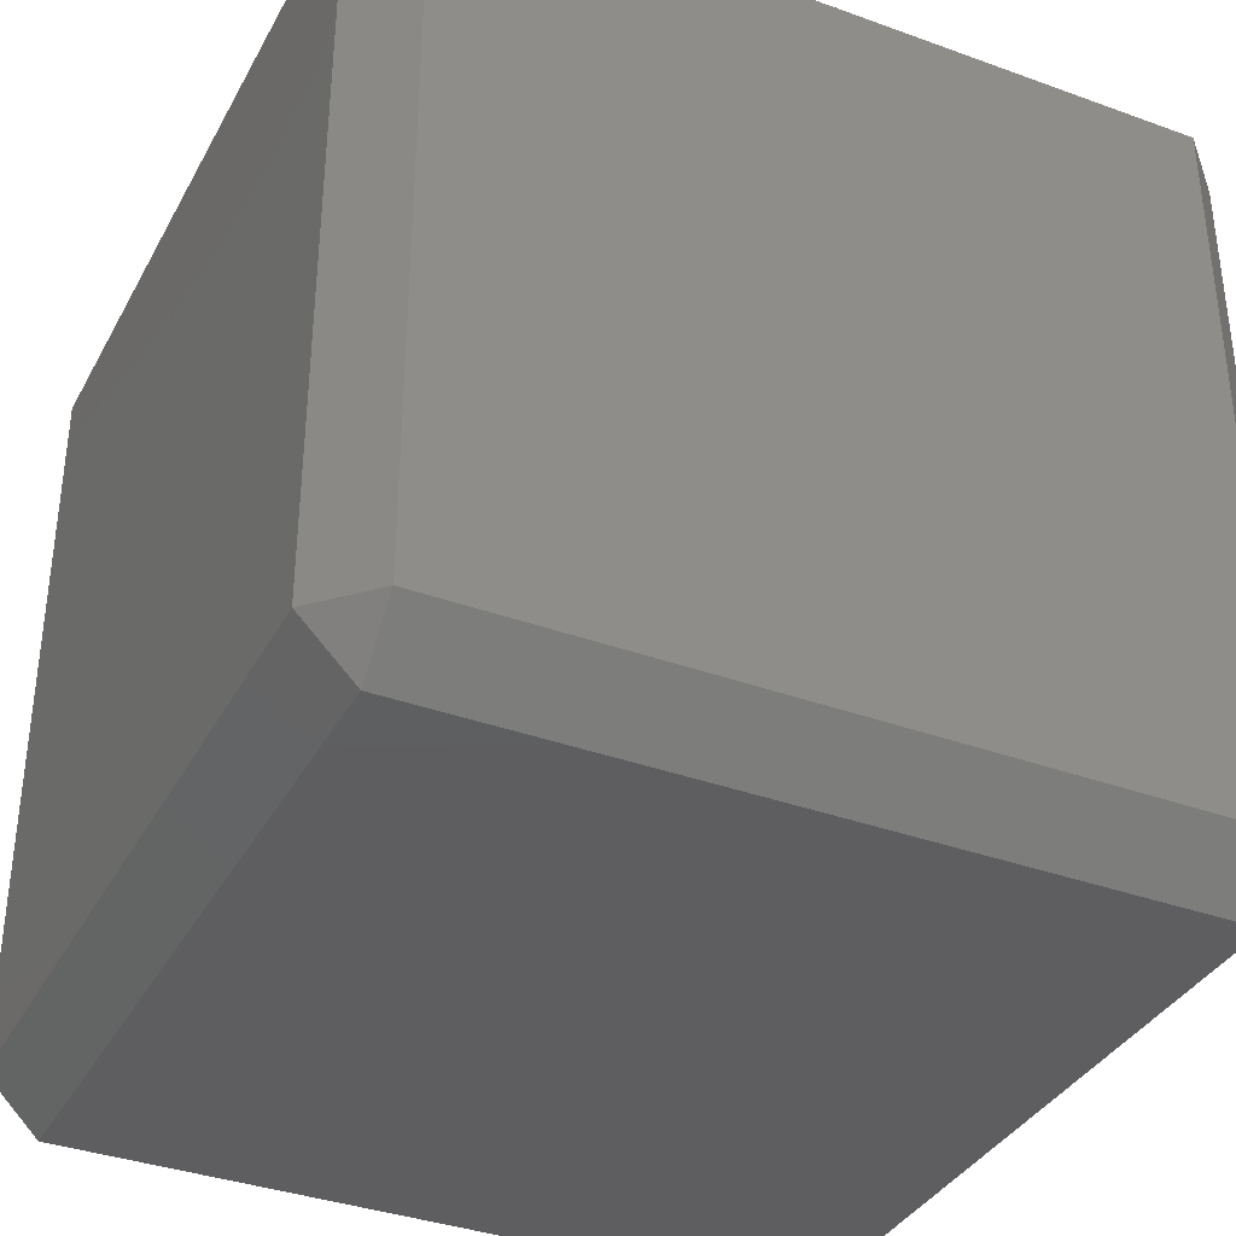
<metadata>
{"format":"stl","ext":"stl","renderer":"f3d","projection":"perspective","resolution":1024,"background":"white","views":[{"elev":-36.3,"azim":-25.4,"up":"+Z"}]}
</metadata>
<code>
# stl→obj: 384 verts, 764 faces
v -0.03111 -0.03111 -0.0356
v -0.03111 -0.0356 -0.03111
v -0.0356 -0.03111 -0.03111
v -0.03111 -0.02222 -0.0356
v -0.0356 -0.02222 -0.03111
v -0.03111 -0.01333 -0.0356
v -0.0356 -0.01333 -0.03111
v -0.03111 -0.004444 -0.0356
v -0.0356 -0.004444 -0.03111
v -0.03111 0.004444 -0.0356
v -0.0356 0.004444 -0.03111
v -0.03111 0.01333 -0.0356
v -0.0356 0.01333 -0.03111
v -0.03111 0.02222 -0.0356
v -0.0356 0.02222 -0.03111
v -0.03111 0.03111 -0.0356
v -0.0356 0.03111 -0.03111
v -0.03111 0.0356 -0.03111
v -0.02222 -0.03111 -0.0356
v -0.02222 -0.0356 -0.03111
v -0.02222 -0.02222 -0.0356
v -0.02222 -0.01333 -0.0356
v -0.02222 -0.004444 -0.0356
v -0.02222 0.004444 -0.0356
v -0.02222 0.01333 -0.0356
v -0.02222 0.02222 -0.0356
v -0.02222 0.03111 -0.0356
v -0.02222 0.0356 -0.03111
v -0.01333 -0.03111 -0.0356
v -0.01333 -0.0356 -0.03111
v -0.01333 -0.02222 -0.0356
v -0.01333 -0.01333 -0.0356
v -0.01333 -0.004444 -0.0356
v -0.01333 0.004444 -0.0356
v -0.01333 0.01333 -0.0356
v -0.01333 0.02222 -0.0356
v -0.01333 0.03111 -0.0356
v -0.01333 0.0356 -0.03111
v -0.004444 -0.03111 -0.0356
v -0.004444 -0.0356 -0.03111
v -0.004444 -0.02222 -0.0356
v -0.004444 -0.01333 -0.0356
v -0.004444 -0.004444 -0.0356
v -0.004444 0.004444 -0.0356
v -0.004444 0.01333 -0.0356
v -0.004444 0.02222 -0.0356
v -0.004444 0.03111 -0.0356
v -0.004444 0.0356 -0.03111
v 0.004444 -0.03111 -0.0356
v 0.004444 -0.0356 -0.03111
v 0.004444 -0.02222 -0.0356
v 0.004444 -0.01333 -0.0356
v 0.004444 -0.004444 -0.0356
v 0.004444 0.004444 -0.0356
v 0.004444 0.01333 -0.0356
v 0.004444 0.02222 -0.0356
v 0.004444 0.03111 -0.0356
v 0.004444 0.0356 -0.03111
v 0.01333 -0.03111 -0.0356
v 0.01333 -0.0356 -0.03111
v 0.01333 -0.02222 -0.0356
v 0.01333 -0.01333 -0.0356
v 0.01333 -0.004444 -0.0356
v 0.01333 0.004444 -0.0356
v 0.01333 0.01333 -0.0356
v 0.01333 0.02222 -0.0356
v 0.01333 0.03111 -0.0356
v 0.01333 0.0356 -0.03111
v 0.02222 -0.03111 -0.0356
v 0.02222 -0.0356 -0.03111
v 0.02222 -0.02222 -0.0356
v 0.02222 -0.01333 -0.0356
v 0.02222 -0.004444 -0.0356
v 0.02222 0.004444 -0.0356
v 0.02222 0.01333 -0.0356
v 0.02222 0.02222 -0.0356
v 0.02222 0.03111 -0.0356
v 0.02222 0.0356 -0.03111
v 0.03111 -0.03111 -0.0356
v 0.03111 -0.0356 -0.03111
v 0.03111 -0.02222 -0.0356
v 0.03111 -0.01333 -0.0356
v 0.03111 -0.004444 -0.0356
v 0.03111 0.004444 -0.0356
v 0.03111 0.01333 -0.0356
v 0.03111 0.02222 -0.0356
v 0.03111 0.03111 -0.0356
v 0.03111 0.0356 -0.03111
v 0.0356 -0.03111 -0.03111
v 0.0356 -0.02222 -0.03111
v 0.0356 -0.01333 -0.03111
v 0.0356 -0.004444 -0.03111
v 0.0356 0.004444 -0.03111
v 0.0356 0.01333 -0.03111
v 0.0356 0.02222 -0.03111
v 0.0356 0.03111 -0.03111
v -0.03111 -0.0356 -0.02222
v -0.0356 -0.03111 -0.02222
v -0.0356 -0.02222 -0.02222
v -0.0356 -0.01333 -0.02222
v -0.0356 -0.004444 -0.02222
v -0.0356 0.004444 -0.02222
v -0.0356 0.01333 -0.02222
v -0.0356 0.02222 -0.02222
v -0.0356 0.03111 -0.02222
v -0.03111 0.0356 -0.02222
v -0.02222 -0.0356 -0.02222
v -0.02222 0.0356 -0.02222
v -0.01333 -0.0356 -0.02222
v -0.01333 0.0356 -0.02222
v -0.004444 -0.0356 -0.02222
v -0.004444 0.0356 -0.02222
v 0.004444 -0.0356 -0.02222
v 0.004444 0.0356 -0.02222
v 0.01333 -0.0356 -0.02222
v 0.01333 0.0356 -0.02222
v 0.02222 -0.0356 -0.02222
v 0.02222 0.0356 -0.02222
v 0.03111 -0.0356 -0.02222
v 0.03111 0.0356 -0.02222
v 0.0356 -0.03111 -0.02222
v 0.0356 -0.02222 -0.02222
v 0.0356 -0.01333 -0.02222
v 0.0356 -0.004444 -0.02222
v 0.0356 0.004444 -0.02222
v 0.0356 0.01333 -0.02222
v 0.0356 0.02222 -0.02222
v 0.0356 0.03111 -0.02222
v -0.03111 -0.0356 -0.01333
v -0.0356 -0.03111 -0.01333
v -0.0356 -0.02222 -0.01333
v -0.0356 -0.01333 -0.01333
v -0.0356 -0.004444 -0.01333
v -0.0356 0.004444 -0.01333
v -0.0356 0.01333 -0.01333
v -0.0356 0.02222 -0.01333
v -0.0356 0.03111 -0.01333
v -0.03111 0.0356 -0.01333
v -0.02222 -0.0356 -0.01333
v -0.02222 0.0356 -0.01333
v -0.01333 -0.0356 -0.01333
v -0.01333 0.0356 -0.01333
v -0.004444 -0.0356 -0.01333
v -0.004444 0.0356 -0.01333
v 0.004444 -0.0356 -0.01333
v 0.004444 0.0356 -0.01333
v 0.01333 -0.0356 -0.01333
v 0.01333 0.0356 -0.01333
v 0.02222 -0.0356 -0.01333
v 0.02222 0.0356 -0.01333
v 0.03111 -0.0356 -0.01333
v 0.03111 0.0356 -0.01333
v 0.0356 -0.03111 -0.01333
v 0.0356 -0.02222 -0.01333
v 0.0356 -0.01333 -0.01333
v 0.0356 -0.004444 -0.01333
v 0.0356 0.004444 -0.01333
v 0.0356 0.01333 -0.01333
v 0.0356 0.02222 -0.01333
v 0.0356 0.03111 -0.01333
v -0.03111 -0.0356 -0.004444
v -0.0356 -0.03111 -0.004444
v -0.0356 -0.02222 -0.004444
v -0.0356 -0.01333 -0.004444
v -0.0356 -0.004444 -0.004444
v -0.0356 0.004444 -0.004444
v -0.0356 0.01333 -0.004444
v -0.0356 0.02222 -0.004444
v -0.0356 0.03111 -0.004444
v -0.03111 0.0356 -0.004444
v -0.02222 -0.0356 -0.004444
v -0.02222 0.0356 -0.004444
v -0.01333 -0.0356 -0.004444
v -0.01333 0.0356 -0.004444
v -0.004444 -0.0356 -0.004444
v -0.004444 0.0356 -0.004444
v 0.004444 -0.0356 -0.004444
v 0.004444 0.0356 -0.004444
v 0.01333 -0.0356 -0.004444
v 0.01333 0.0356 -0.004444
v 0.02222 -0.0356 -0.004444
v 0.02222 0.0356 -0.004444
v 0.03111 -0.0356 -0.004444
v 0.03111 0.0356 -0.004444
v 0.0356 -0.03111 -0.004444
v 0.0356 -0.02222 -0.004444
v 0.0356 -0.01333 -0.004444
v 0.0356 -0.004444 -0.004444
v 0.0356 0.004444 -0.004444
v 0.0356 0.01333 -0.004444
v 0.0356 0.02222 -0.004444
v 0.0356 0.03111 -0.004444
v -0.03111 -0.0356 0.004444
v -0.0356 -0.03111 0.004444
v -0.0356 -0.02222 0.004444
v -0.0356 -0.01333 0.004444
v -0.0356 -0.004444 0.004444
v -0.0356 0.004444 0.004444
v -0.0356 0.01333 0.004444
v -0.0356 0.02222 0.004444
v -0.0356 0.03111 0.004444
v -0.03111 0.0356 0.004444
v -0.02222 -0.0356 0.004444
v -0.02222 0.0356 0.004444
v -0.01333 -0.0356 0.004444
v -0.01333 0.0356 0.004444
v -0.004444 -0.0356 0.004444
v -0.004444 0.0356 0.004444
v 0.004444 -0.0356 0.004444
v 0.004444 0.0356 0.004444
v 0.01333 -0.0356 0.004444
v 0.01333 0.0356 0.004444
v 0.02222 -0.0356 0.004444
v 0.02222 0.0356 0.004444
v 0.03111 -0.0356 0.004444
v 0.03111 0.0356 0.004444
v 0.0356 -0.03111 0.004444
v 0.0356 -0.02222 0.004444
v 0.0356 -0.01333 0.004444
v 0.0356 -0.004444 0.004444
v 0.0356 0.004444 0.004444
v 0.0356 0.01333 0.004444
v 0.0356 0.02222 0.004444
v 0.0356 0.03111 0.004444
v -0.03111 -0.0356 0.01333
v -0.0356 -0.03111 0.01333
v -0.0356 -0.02222 0.01333
v -0.0356 -0.01333 0.01333
v -0.0356 -0.004444 0.01333
v -0.0356 0.004444 0.01333
v -0.0356 0.01333 0.01333
v -0.0356 0.02222 0.01333
v -0.0356 0.03111 0.01333
v -0.03111 0.0356 0.01333
v -0.02222 -0.0356 0.01333
v -0.02222 0.0356 0.01333
v -0.01333 -0.0356 0.01333
v -0.01333 0.0356 0.01333
v -0.004444 -0.0356 0.01333
v -0.004444 0.0356 0.01333
v 0.004444 -0.0356 0.01333
v 0.004444 0.0356 0.01333
v 0.01333 -0.0356 0.01333
v 0.01333 0.0356 0.01333
v 0.02222 -0.0356 0.01333
v 0.02222 0.0356 0.01333
v 0.03111 -0.0356 0.01333
v 0.03111 0.0356 0.01333
v 0.0356 -0.03111 0.01333
v 0.0356 -0.02222 0.01333
v 0.0356 -0.01333 0.01333
v 0.0356 -0.004444 0.01333
v 0.0356 0.004444 0.01333
v 0.0356 0.01333 0.01333
v 0.0356 0.02222 0.01333
v 0.0356 0.03111 0.01333
v -0.03111 -0.0356 0.02222
v -0.0356 -0.03111 0.02222
v -0.0356 -0.02222 0.02222
v -0.0356 -0.01333 0.02222
v -0.0356 -0.004444 0.02222
v -0.0356 0.004444 0.02222
v -0.0356 0.01333 0.02222
v -0.0356 0.02222 0.02222
v -0.0356 0.03111 0.02222
v -0.03111 0.0356 0.02222
v -0.02222 -0.0356 0.02222
v -0.02222 0.0356 0.02222
v -0.01333 -0.0356 0.02222
v -0.01333 0.0356 0.02222
v -0.004444 -0.0356 0.02222
v -0.004444 0.0356 0.02222
v 0.004444 -0.0356 0.02222
v 0.004444 0.0356 0.02222
v 0.01333 -0.0356 0.02222
v 0.01333 0.0356 0.02222
v 0.02222 -0.0356 0.02222
v 0.02222 0.0356 0.02222
v 0.03111 -0.0356 0.02222
v 0.03111 0.0356 0.02222
v 0.0356 -0.03111 0.02222
v 0.0356 -0.02222 0.02222
v 0.0356 -0.01333 0.02222
v 0.0356 -0.004444 0.02222
v 0.0356 0.004444 0.02222
v 0.0356 0.01333 0.02222
v 0.0356 0.02222 0.02222
v 0.0356 0.03111 0.02222
v -0.03111 -0.0356 0.03111
v -0.0356 -0.03111 0.03111
v -0.0356 -0.02222 0.03111
v -0.0356 -0.01333 0.03111
v -0.0356 -0.004444 0.03111
v -0.0356 0.004444 0.03111
v -0.0356 0.01333 0.03111
v -0.0356 0.02222 0.03111
v -0.0356 0.03111 0.03111
v -0.03111 0.0356 0.03111
v -0.02222 -0.0356 0.03111
v -0.02222 0.0356 0.03111
v -0.01333 -0.0356 0.03111
v -0.01333 0.0356 0.03111
v -0.004444 -0.0356 0.03111
v -0.004444 0.0356 0.03111
v 0.004444 -0.0356 0.03111
v 0.004444 0.0356 0.03111
v 0.01333 -0.0356 0.03111
v 0.01333 0.0356 0.03111
v 0.02222 -0.0356 0.03111
v 0.02222 0.0356 0.03111
v 0.03111 -0.0356 0.03111
v 0.03111 0.0356 0.03111
v 0.0356 -0.03111 0.03111
v 0.0356 -0.02222 0.03111
v 0.0356 -0.01333 0.03111
v 0.0356 -0.004444 0.03111
v 0.0356 0.004444 0.03111
v 0.0356 0.01333 0.03111
v 0.0356 0.02222 0.03111
v 0.0356 0.03111 0.03111
v -0.03111 -0.03111 0.0356
v -0.03111 -0.02222 0.0356
v -0.03111 -0.01333 0.0356
v -0.03111 -0.004444 0.0356
v -0.03111 0.004444 0.0356
v -0.03111 0.01333 0.0356
v -0.03111 0.02222 0.0356
v -0.03111 0.03111 0.0356
v -0.02222 -0.03111 0.0356
v -0.02222 -0.02222 0.0356
v -0.02222 -0.01333 0.0356
v -0.02222 -0.004444 0.0356
v -0.02222 0.004444 0.0356
v -0.02222 0.01333 0.0356
v -0.02222 0.02222 0.0356
v -0.02222 0.03111 0.0356
v -0.01333 -0.03111 0.0356
v -0.01333 -0.02222 0.0356
v -0.01333 -0.01333 0.0356
v -0.01333 -0.004444 0.0356
v -0.01333 0.004444 0.0356
v -0.01333 0.01333 0.0356
v -0.01333 0.02222 0.0356
v -0.01333 0.03111 0.0356
v -0.004444 -0.03111 0.0356
v -0.004444 -0.02222 0.0356
v -0.004444 -0.01333 0.0356
v -0.004444 -0.004444 0.0356
v -0.004444 0.004444 0.0356
v -0.004444 0.01333 0.0356
v -0.004444 0.02222 0.0356
v -0.004444 0.03111 0.0356
v 0.004444 -0.03111 0.0356
v 0.004444 -0.02222 0.0356
v 0.004444 -0.01333 0.0356
v 0.004444 -0.004444 0.0356
v 0.004444 0.004444 0.0356
v 0.004444 0.01333 0.0356
v 0.004444 0.02222 0.0356
v 0.004444 0.03111 0.0356
v 0.01333 -0.03111 0.0356
v 0.01333 -0.02222 0.0356
v 0.01333 -0.01333 0.0356
v 0.01333 -0.004444 0.0356
v 0.01333 0.004444 0.0356
v 0.01333 0.01333 0.0356
v 0.01333 0.02222 0.0356
v 0.01333 0.03111 0.0356
v 0.02222 -0.03111 0.0356
v 0.02222 -0.02222 0.0356
v 0.02222 -0.01333 0.0356
v 0.02222 -0.004444 0.0356
v 0.02222 0.004444 0.0356
v 0.02222 0.01333 0.0356
v 0.02222 0.02222 0.0356
v 0.02222 0.03111 0.0356
v 0.03111 -0.03111 0.0356
v 0.03111 -0.02222 0.0356
v 0.03111 -0.01333 0.0356
v 0.03111 -0.004444 0.0356
v 0.03111 0.004444 0.0356
v 0.03111 0.01333 0.0356
v 0.03111 0.02222 0.0356
v 0.03111 0.03111 0.0356
f 1 2 3
f 1 3 4
f 4 3 5
f 4 5 6
f 6 5 7
f 6 7 8
f 8 7 9
f 8 9 10
f 10 9 11
f 10 11 12
f 12 11 13
f 12 13 14
f 14 13 15
f 14 15 16
f 16 15 17
f 16 17 18
f 1 19 2
f 2 19 20
f 1 4 19
f 19 4 21
f 4 6 21
f 21 6 22
f 6 8 22
f 22 8 23
f 8 10 23
f 23 10 24
f 10 12 24
f 24 12 25
f 12 14 25
f 25 14 26
f 14 16 26
f 26 16 27
f 16 18 27
f 27 18 28
f 19 29 20
f 20 29 30
f 19 21 29
f 29 21 31
f 21 22 31
f 31 22 32
f 22 23 32
f 32 23 33
f 23 24 33
f 33 24 34
f 24 25 34
f 34 25 35
f 25 26 35
f 35 26 36
f 26 27 36
f 36 27 37
f 27 28 37
f 37 28 38
f 29 39 30
f 30 39 40
f 29 31 39
f 39 31 41
f 31 32 41
f 41 32 42
f 32 33 42
f 42 33 43
f 33 34 43
f 43 34 44
f 34 35 44
f 44 35 45
f 35 36 45
f 45 36 46
f 36 37 46
f 46 37 47
f 37 38 47
f 47 38 48
f 39 49 40
f 40 49 50
f 39 41 49
f 49 41 51
f 41 42 51
f 51 42 52
f 42 43 52
f 52 43 53
f 43 44 53
f 53 44 54
f 44 45 54
f 54 45 55
f 45 46 55
f 55 46 56
f 46 47 56
f 56 47 57
f 47 48 57
f 57 48 58
f 49 59 50
f 50 59 60
f 49 51 59
f 59 51 61
f 51 52 61
f 61 52 62
f 52 53 62
f 62 53 63
f 53 54 63
f 63 54 64
f 54 55 64
f 64 55 65
f 55 56 65
f 65 56 66
f 56 57 66
f 66 57 67
f 57 58 67
f 67 58 68
f 59 69 60
f 60 69 70
f 59 61 69
f 69 61 71
f 61 62 71
f 71 62 72
f 62 63 72
f 72 63 73
f 63 64 73
f 73 64 74
f 64 65 74
f 74 65 75
f 65 66 75
f 75 66 76
f 66 67 76
f 76 67 77
f 67 68 77
f 77 68 78
f 69 79 70
f 70 79 80
f 69 71 79
f 79 71 81
f 71 72 81
f 81 72 82
f 72 73 82
f 82 73 83
f 73 74 83
f 83 74 84
f 74 75 84
f 84 75 85
f 75 76 85
f 85 76 86
f 76 77 86
f 86 77 87
f 77 78 87
f 87 78 88
f 79 89 80
f 79 81 89
f 89 81 90
f 81 82 90
f 90 82 91
f 82 83 91
f 91 83 92
f 83 84 92
f 92 84 93
f 84 85 93
f 93 85 94
f 85 86 94
f 94 86 95
f 86 87 95
f 95 87 96
f 87 88 96
f 2 97 3
f 3 97 98
f 3 98 5
f 5 98 99
f 5 99 7
f 7 99 100
f 7 100 9
f 9 100 101
f 9 101 11
f 11 101 102
f 11 102 13
f 13 102 103
f 13 103 15
f 15 103 104
f 15 104 17
f 17 104 105
f 17 105 18
f 18 105 106
f 20 107 2
f 2 107 97
f 28 18 108
f 108 18 106
f 30 109 20
f 20 109 107
f 38 28 110
f 110 28 108
f 40 111 30
f 30 111 109
f 48 38 112
f 112 38 110
f 50 113 40
f 40 113 111
f 58 48 114
f 114 48 112
f 60 115 50
f 50 115 113
f 68 58 116
f 116 58 114
f 70 117 60
f 60 117 115
f 78 68 118
f 118 68 116
f 80 119 70
f 70 119 117
f 88 78 120
f 120 78 118
f 80 89 119
f 119 89 121
f 89 90 121
f 121 90 122
f 90 91 122
f 122 91 123
f 91 92 123
f 123 92 124
f 92 93 124
f 124 93 125
f 93 94 125
f 125 94 126
f 94 95 126
f 126 95 127
f 95 96 127
f 127 96 128
f 96 88 128
f 128 88 120
f 97 129 98
f 98 129 130
f 98 130 99
f 99 130 131
f 99 131 100
f 100 131 132
f 100 132 101
f 101 132 133
f 101 133 102
f 102 133 134
f 102 134 103
f 103 134 135
f 103 135 104
f 104 135 136
f 104 136 105
f 105 136 137
f 105 137 106
f 106 137 138
f 107 139 97
f 97 139 129
f 108 106 140
f 140 106 138
f 109 141 107
f 107 141 139
f 110 108 142
f 142 108 140
f 111 143 109
f 109 143 141
f 112 110 144
f 144 110 142
f 113 145 111
f 111 145 143
f 114 112 146
f 146 112 144
f 115 147 113
f 113 147 145
f 116 114 148
f 148 114 146
f 117 149 115
f 115 149 147
f 118 116 150
f 150 116 148
f 119 151 117
f 117 151 149
f 120 118 152
f 152 118 150
f 119 121 151
f 151 121 153
f 121 122 153
f 153 122 154
f 122 123 154
f 154 123 155
f 123 124 155
f 155 124 156
f 124 125 156
f 156 125 157
f 125 126 157
f 157 126 158
f 126 127 158
f 158 127 159
f 127 128 159
f 159 128 160
f 128 120 160
f 160 120 152
f 129 161 130
f 130 161 162
f 130 162 131
f 131 162 163
f 131 163 132
f 132 163 164
f 132 164 133
f 133 164 165
f 133 165 134
f 134 165 166
f 134 166 135
f 135 166 167
f 135 167 136
f 136 167 168
f 136 168 137
f 137 168 169
f 137 169 138
f 138 169 170
f 139 171 129
f 129 171 161
f 140 138 172
f 172 138 170
f 141 173 139
f 139 173 171
f 142 140 174
f 174 140 172
f 143 175 141
f 141 175 173
f 144 142 176
f 176 142 174
f 145 177 143
f 143 177 175
f 146 144 178
f 178 144 176
f 147 179 145
f 145 179 177
f 148 146 180
f 180 146 178
f 149 181 147
f 147 181 179
f 150 148 182
f 182 148 180
f 151 183 149
f 149 183 181
f 152 150 184
f 184 150 182
f 151 153 183
f 183 153 185
f 153 154 185
f 185 154 186
f 154 155 186
f 186 155 187
f 155 156 187
f 187 156 188
f 156 157 188
f 188 157 189
f 157 158 189
f 189 158 190
f 158 159 190
f 190 159 191
f 159 160 191
f 191 160 192
f 160 152 192
f 192 152 184
f 161 193 162
f 162 193 194
f 162 194 163
f 163 194 195
f 163 195 164
f 164 195 196
f 164 196 165
f 165 196 197
f 165 197 166
f 166 197 198
f 166 198 167
f 167 198 199
f 167 199 168
f 168 199 200
f 168 200 169
f 169 200 201
f 169 201 170
f 170 201 202
f 171 203 161
f 161 203 193
f 172 170 204
f 204 170 202
f 173 205 171
f 171 205 203
f 174 172 206
f 206 172 204
f 175 207 173
f 173 207 205
f 176 174 208
f 208 174 206
f 177 209 175
f 175 209 207
f 178 176 210
f 210 176 208
f 179 211 177
f 177 211 209
f 180 178 212
f 212 178 210
f 181 213 179
f 179 213 211
f 182 180 214
f 214 180 212
f 183 215 181
f 181 215 213
f 184 182 216
f 216 182 214
f 183 185 215
f 215 185 217
f 185 186 217
f 217 186 218
f 186 187 218
f 218 187 219
f 187 188 219
f 219 188 220
f 188 189 220
f 220 189 221
f 189 190 221
f 221 190 222
f 190 191 222
f 222 191 223
f 191 192 223
f 223 192 224
f 192 184 224
f 224 184 216
f 193 225 194
f 194 225 226
f 194 226 195
f 195 226 227
f 195 227 196
f 196 227 228
f 196 228 197
f 197 228 229
f 197 229 198
f 198 229 230
f 198 230 199
f 199 230 231
f 199 231 200
f 200 231 232
f 200 232 201
f 201 232 233
f 201 233 202
f 202 233 234
f 203 235 193
f 193 235 225
f 204 202 236
f 236 202 234
f 205 237 203
f 203 237 235
f 206 204 238
f 238 204 236
f 207 239 205
f 205 239 237
f 208 206 240
f 240 206 238
f 209 241 207
f 207 241 239
f 210 208 242
f 242 208 240
f 211 243 209
f 209 243 241
f 212 210 244
f 244 210 242
f 213 245 211
f 211 245 243
f 214 212 246
f 246 212 244
f 215 247 213
f 213 247 245
f 216 214 248
f 248 214 246
f 215 217 247
f 247 217 249
f 217 218 249
f 249 218 250
f 218 219 250
f 250 219 251
f 219 220 251
f 251 220 252
f 220 221 252
f 252 221 253
f 221 222 253
f 253 222 254
f 222 223 254
f 254 223 255
f 223 224 255
f 255 224 256
f 224 216 256
f 256 216 248
f 225 257 226
f 226 257 258
f 226 258 227
f 227 258 259
f 227 259 228
f 228 259 260
f 228 260 229
f 229 260 261
f 229 261 230
f 230 261 262
f 230 262 231
f 231 262 263
f 231 263 232
f 232 263 264
f 232 264 233
f 233 264 265
f 233 265 234
f 234 265 266
f 235 267 225
f 225 267 257
f 236 234 268
f 268 234 266
f 237 269 235
f 235 269 267
f 238 236 270
f 270 236 268
f 239 271 237
f 237 271 269
f 240 238 272
f 272 238 270
f 241 273 239
f 239 273 271
f 242 240 274
f 274 240 272
f 243 275 241
f 241 275 273
f 244 242 276
f 276 242 274
f 245 277 243
f 243 277 275
f 246 244 278
f 278 244 276
f 247 279 245
f 245 279 277
f 248 246 280
f 280 246 278
f 247 249 279
f 279 249 281
f 249 250 281
f 281 250 282
f 250 251 282
f 282 251 283
f 251 252 283
f 283 252 284
f 252 253 284
f 284 253 285
f 253 254 285
f 285 254 286
f 254 255 286
f 286 255 287
f 255 256 287
f 287 256 288
f 256 248 288
f 288 248 280
f 257 289 258
f 258 289 290
f 258 290 259
f 259 290 291
f 259 291 260
f 260 291 292
f 260 292 261
f 261 292 293
f 261 293 262
f 262 293 294
f 262 294 263
f 263 294 295
f 263 295 264
f 264 295 296
f 264 296 265
f 265 296 297
f 265 297 266
f 266 297 298
f 267 299 257
f 257 299 289
f 268 266 300
f 300 266 298
f 269 301 267
f 267 301 299
f 270 268 302
f 302 268 300
f 271 303 269
f 269 303 301
f 272 270 304
f 304 270 302
f 273 305 271
f 271 305 303
f 274 272 306
f 306 272 304
f 275 307 273
f 273 307 305
f 276 274 308
f 308 274 306
f 277 309 275
f 275 309 307
f 278 276 310
f 310 276 308
f 279 311 277
f 277 311 309
f 280 278 312
f 312 278 310
f 279 281 311
f 311 281 313
f 281 282 313
f 313 282 314
f 282 283 314
f 314 283 315
f 283 284 315
f 315 284 316
f 284 285 316
f 316 285 317
f 285 286 317
f 317 286 318
f 286 287 318
f 318 287 319
f 287 288 319
f 319 288 320
f 288 280 320
f 320 280 312
f 289 321 290
f 290 321 291
f 291 321 322
f 291 322 292
f 292 322 323
f 292 323 293
f 293 323 324
f 293 324 294
f 294 324 325
f 294 325 295
f 295 325 326
f 295 326 296
f 296 326 327
f 296 327 297
f 297 327 328
f 297 328 298
f 299 329 289
f 289 329 321
f 321 329 322
f 322 329 330
f 322 330 323
f 323 330 331
f 323 331 324
f 324 331 332
f 324 332 325
f 325 332 333
f 325 333 326
f 326 333 334
f 326 334 327
f 327 334 335
f 327 335 328
f 328 335 336
f 300 298 336
f 336 298 328
f 301 337 299
f 299 337 329
f 329 337 330
f 330 337 338
f 330 338 331
f 331 338 339
f 331 339 332
f 332 339 340
f 332 340 333
f 333 340 341
f 333 341 334
f 334 341 342
f 334 342 335
f 335 342 343
f 335 343 336
f 336 343 344
f 302 300 344
f 344 300 336
f 303 345 301
f 301 345 337
f 337 345 338
f 338 345 346
f 338 346 339
f 339 346 347
f 339 347 340
f 340 347 348
f 340 348 341
f 341 348 349
f 341 349 342
f 342 349 350
f 342 350 343
f 343 350 351
f 343 351 344
f 344 351 352
f 304 302 352
f 352 302 344
f 305 353 303
f 303 353 345
f 345 353 346
f 346 353 354
f 346 354 347
f 347 354 355
f 347 355 348
f 348 355 356
f 348 356 349
f 349 356 357
f 349 357 350
f 350 357 358
f 350 358 351
f 351 358 359
f 351 359 352
f 352 359 360
f 306 304 360
f 360 304 352
f 307 361 305
f 305 361 353
f 353 361 354
f 354 361 362
f 354 362 355
f 355 362 363
f 355 363 356
f 356 363 364
f 356 364 357
f 357 364 365
f 357 365 358
f 358 365 366
f 358 366 359
f 359 366 367
f 359 367 360
f 360 367 368
f 308 306 368
f 368 306 360
f 309 369 307
f 307 369 361
f 361 369 362
f 362 369 370
f 362 370 363
f 363 370 371
f 363 371 364
f 364 371 372
f 364 372 365
f 365 372 373
f 365 373 366
f 366 373 374
f 366 374 367
f 367 374 375
f 367 375 368
f 368 375 376
f 310 308 376
f 376 308 368
f 311 377 309
f 309 377 369
f 369 377 370
f 370 377 378
f 370 378 371
f 371 378 379
f 371 379 372
f 372 379 380
f 372 380 373
f 373 380 381
f 373 381 374
f 374 381 382
f 374 382 375
f 375 382 383
f 375 383 376
f 376 383 384
f 312 310 384
f 384 310 376
f 311 313 377
f 313 314 377
f 377 314 378
f 314 315 378
f 378 315 379
f 315 316 379
f 379 316 380
f 316 317 380
f 380 317 381
f 317 318 381
f 381 318 382
f 318 319 382
f 382 319 383
f 319 320 383
f 383 320 384
f 320 312 384

</code>
